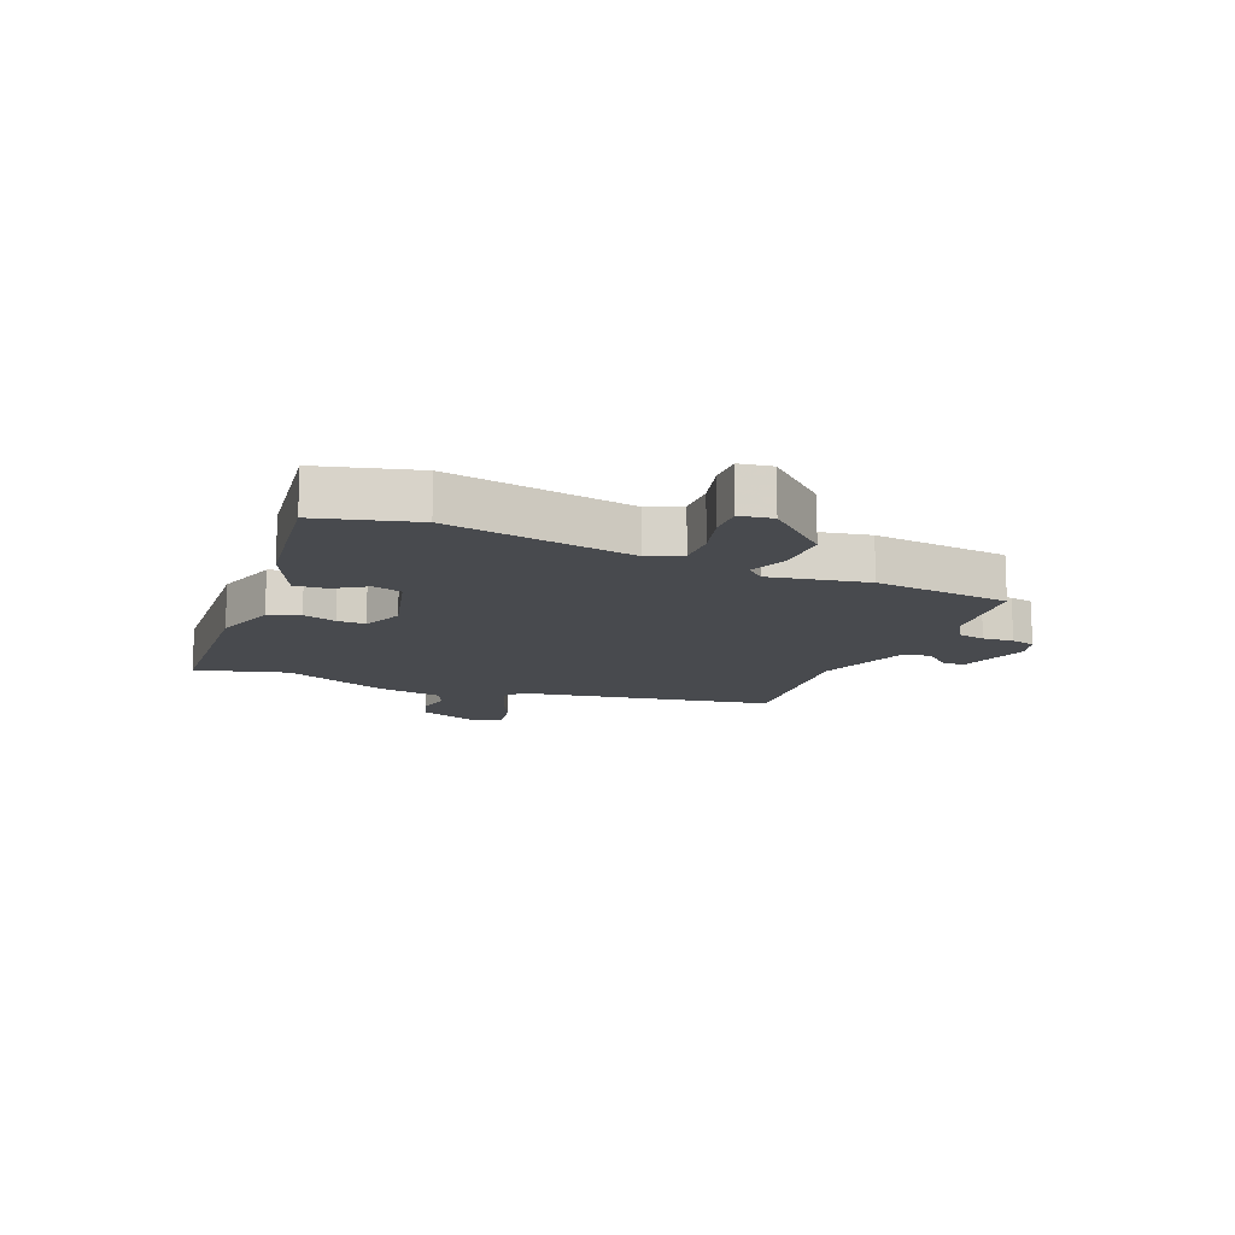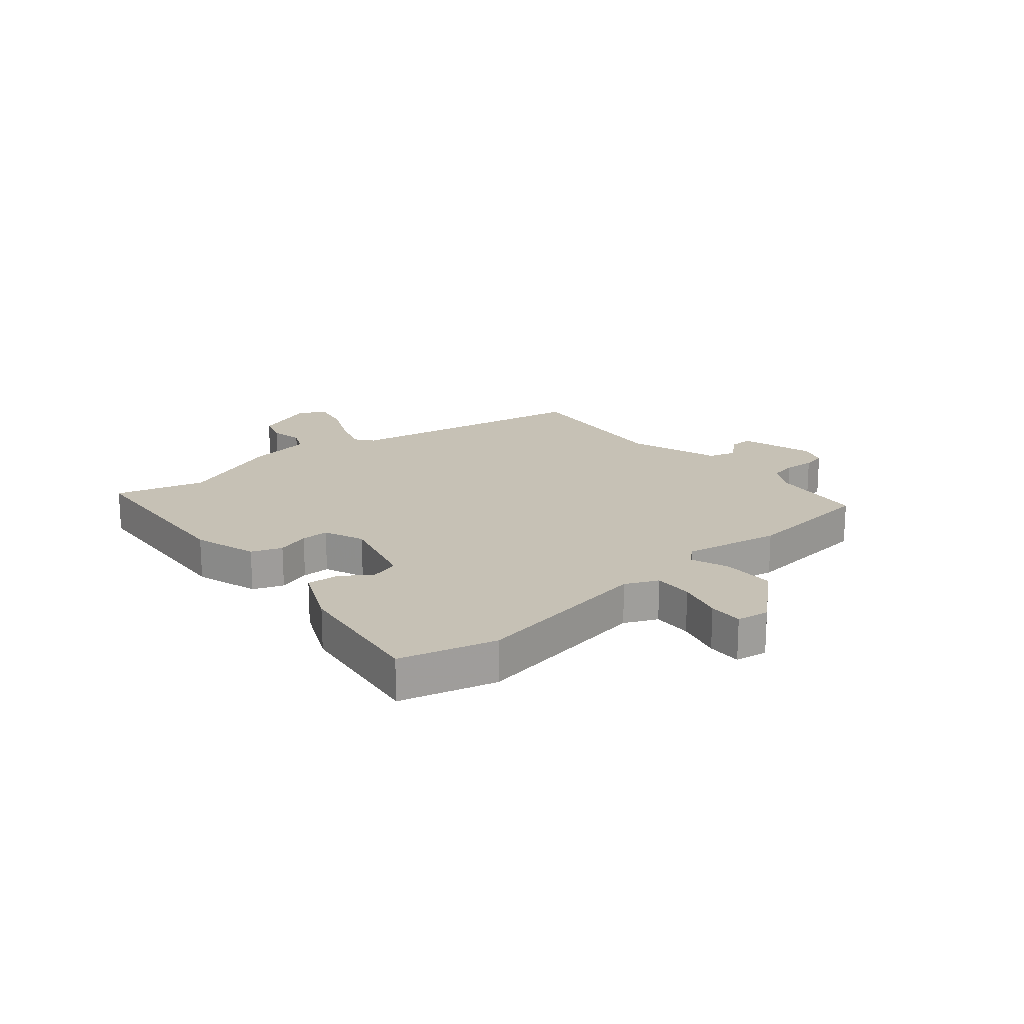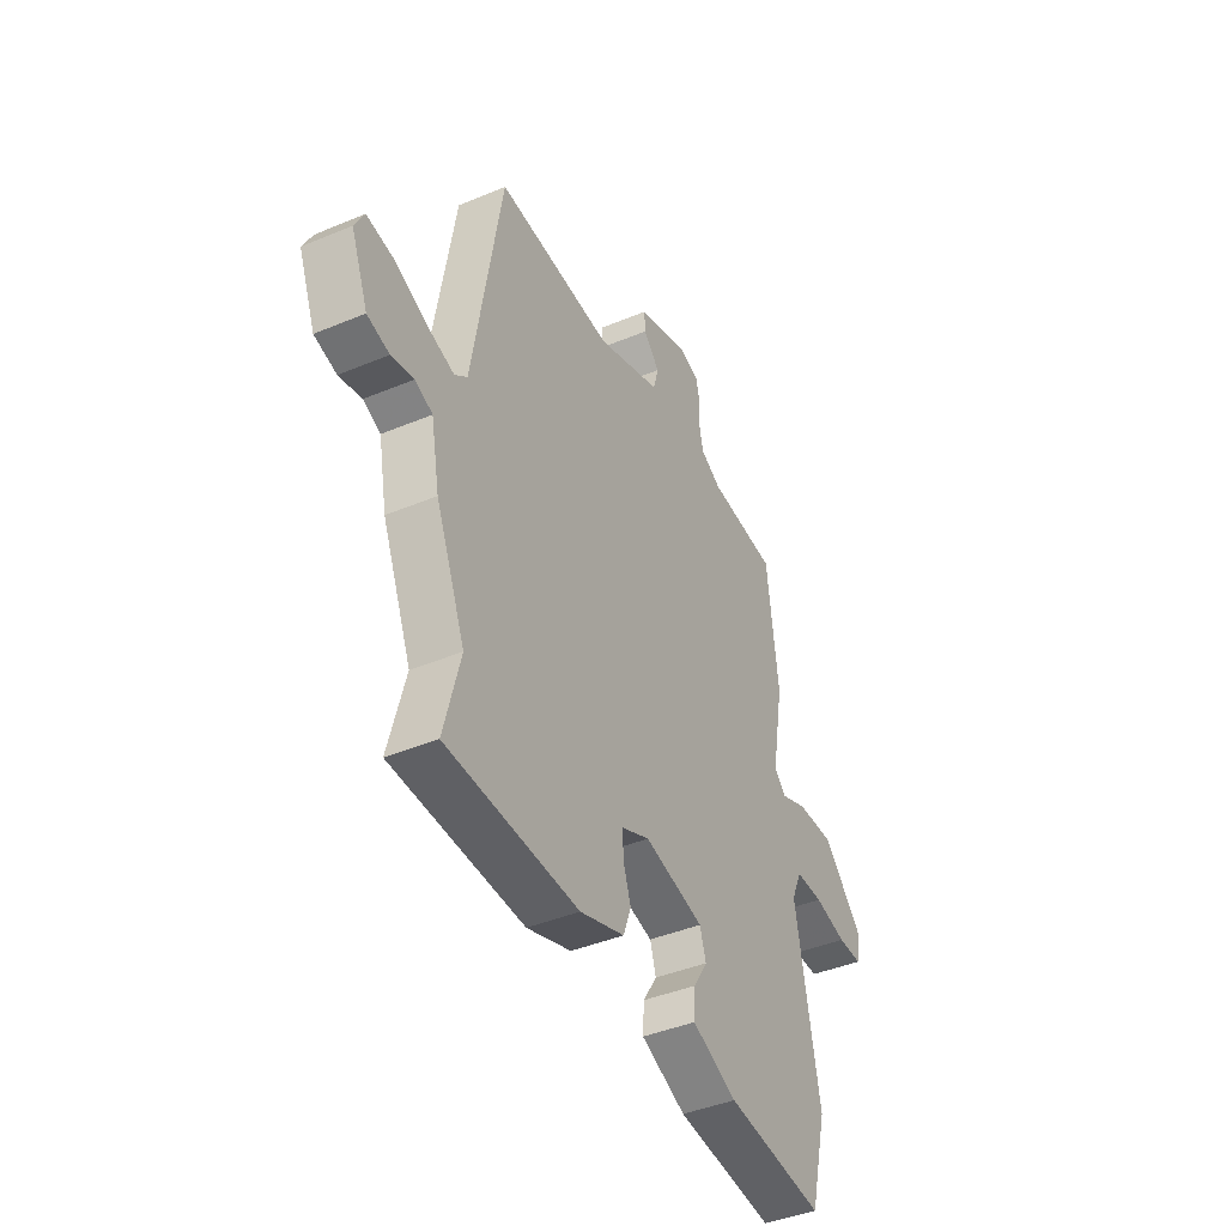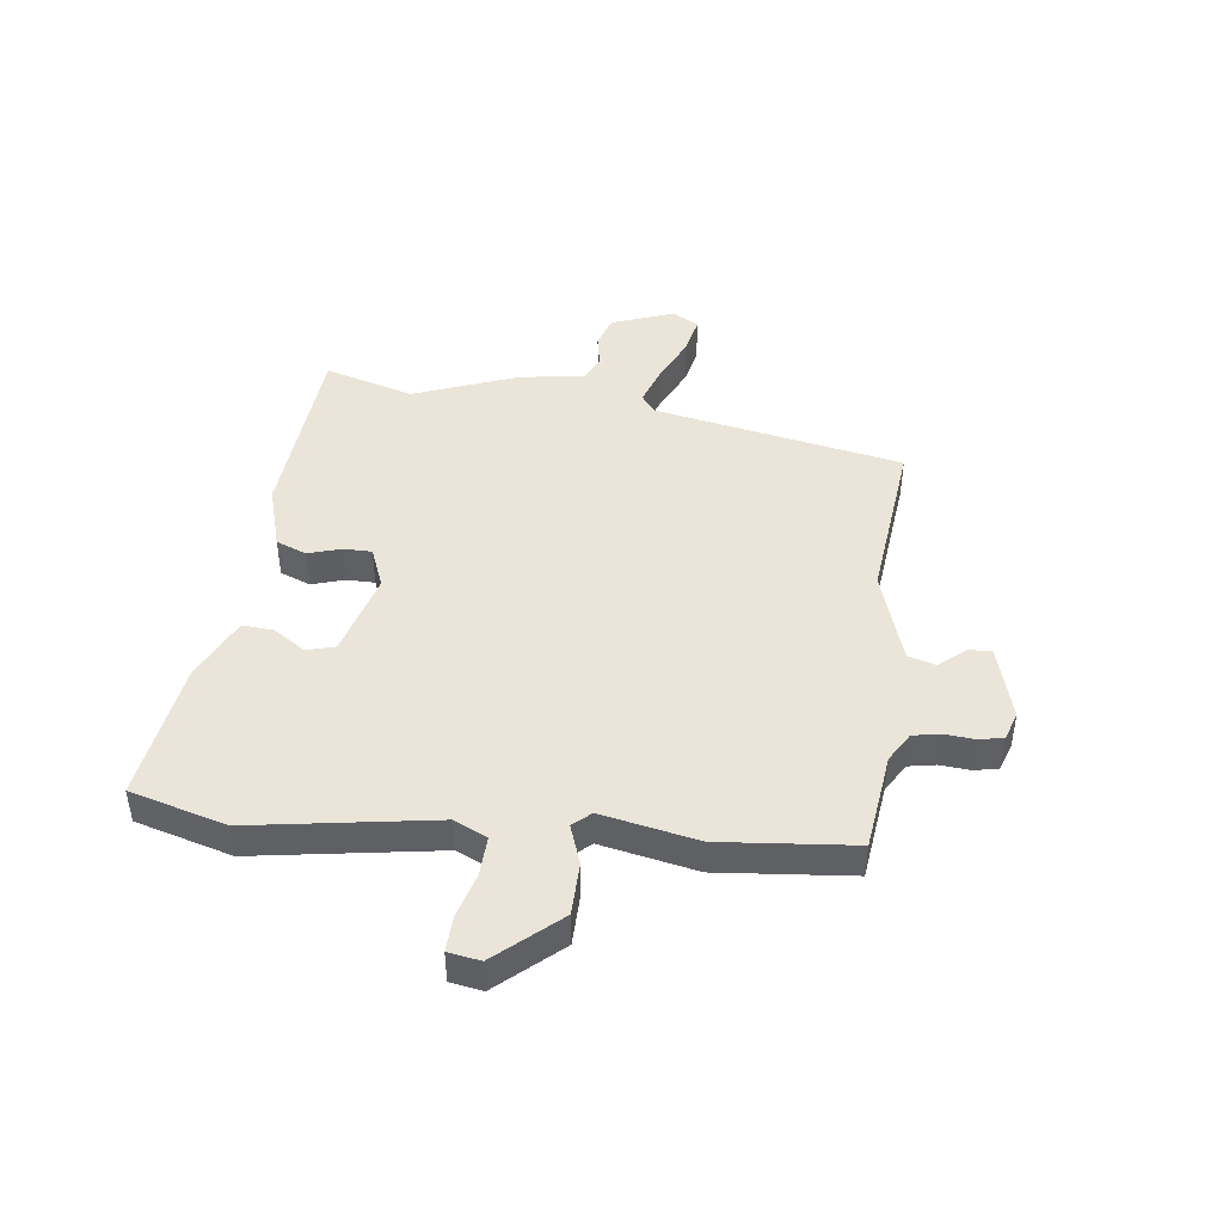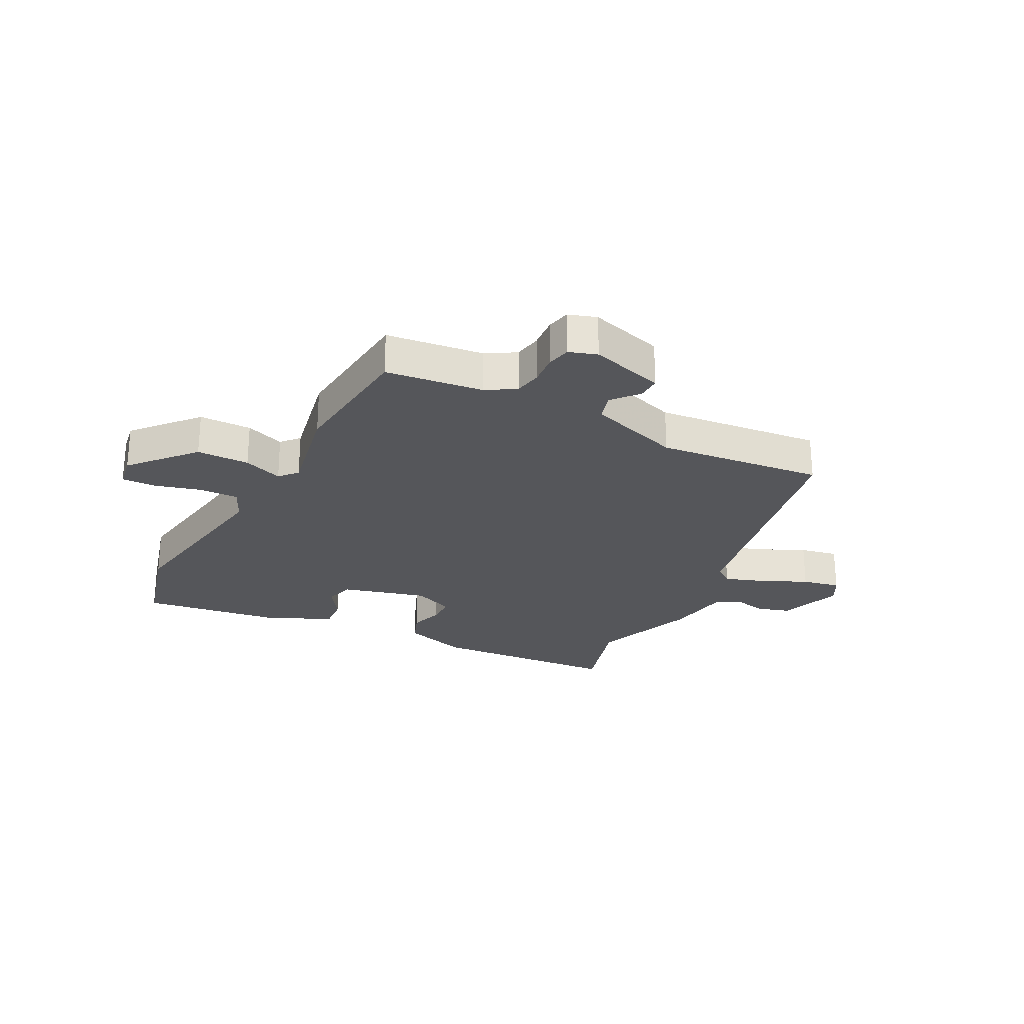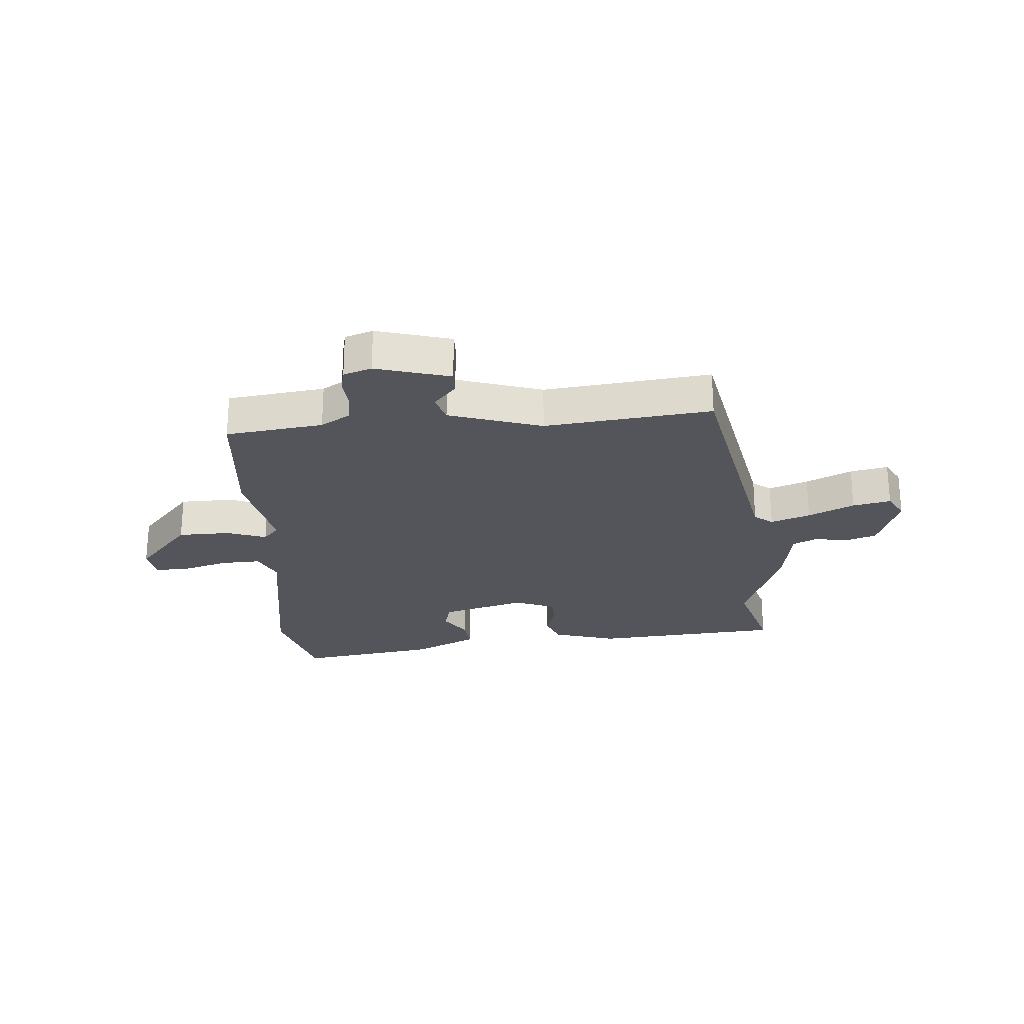
<metadata>
{"format":"obj","ext":"obj","renderer":"f3d","projection":"perspective","resolution":1024,"background":"white","views":[{"elev":-13.3,"azim":-111.6,"up":"+Y"},{"elev":18.7,"azim":-129.3,"up":"+Y"},{"elev":-41.6,"azim":116.9,"up":"+Z"},{"elev":45.2,"azim":-81.4,"up":"+Y"},{"elev":-26.0,"azim":-26.1,"up":"+Y"},{"elev":-25.0,"azim":6.0,"up":"+Y"}]}
</metadata>
<code>
v 0.46 0.07 -0.347
v 0.501 0.07 -0.502
v 0.174 0.07 -0.519
v 0.064 0.07 -0.483
v 0.045 0.07 -0.43
v 0.064 0.07 -0.373
v 0.065 0.07 -0.325
v -0.004 0.07 -0.295
v -0.151 0.07 -0.332
v -0.166 0.07 -0.381
v -0.131 0.07 -0.436
v -0.128 0.07 -0.491
v -0.239 0.07 -0.54
v -0.482 0.07 -0.57
v -0.524 0.07 -0.403
v -0.465 0.07 -0.087
v -0.49 0.07 -0.03
v -0.558 0.07 -0.031
v -0.637 0.07 -0.051
v -0.697 0.07 -0.052
v -0.705 0.07 0.004
v -0.608 0.07 0.109
v -0.517 0.07 0.108
v -0.45 0.07 0.082
v -0.422 0.07 0.112
v -0.451 0.07 0.279
v -0.423 0.07 0.51
v -0.254 0.07 0.527
v -0.203 0.07 0.556
v -0.193 0.07 0.603
v -0.196 0.07 0.656
v -0.186 0.07 0.697
v -0.137 0.07 0.712
v -0.01 0.07 0.672
v -0.012 0.07 0.632
v -0.052 0.07 0.588
v -0.039 0.07 0.54
v 0.12 0.07 0.484
v 0.408 0.07 0.508
v 0.48 0.07 0.076
v 0.511 0.07 0.051
v 0.58 0.07 0.073
v 0.66 0.07 0.108
v 0.726 0.07 0.12
v 0.75 0.07 0.074
v 0.708 0.07 -0.033
v 0.653 0.07 -0.049
v 0.597 0.07 -0.037
v 0.554 0.07 -0.056
v 0.533 0.07 -0.169
v 0.46 0 -0.347
v 0.501 0 -0.502
v 0.174 0 -0.519
v 0.064 0 -0.483
v 0.045 0 -0.43
v 0.064 0 -0.373
v 0.065 0 -0.325
v -0.004 0 -0.295
v -0.151 0 -0.332
v -0.166 0 -0.381
v -0.131 0 -0.436
v -0.128 0 -0.491
v -0.239 0 -0.54
v -0.482 0 -0.57
v -0.524 0 -0.403
v -0.465 0 -0.087
v -0.49 0 -0.03
v -0.558 0 -0.031
v -0.637 0 -0.051
v -0.697 0 -0.052
v -0.705 0 0.004
v -0.608 0 0.109
v -0.517 0 0.108
v -0.45 0 0.082
v -0.422 0 0.112
v -0.451 0 0.279
v -0.423 0 0.51
v -0.254 0 0.527
v -0.203 0 0.556
v -0.193 0 0.603
v -0.196 0 0.656
v -0.186 0 0.697
v -0.137 0 0.712
v -0.01 0 0.672
v -0.012 0 0.632
v -0.052 0 0.588
v -0.039 0 0.54
v 0.12 0 0.484
v 0.408 0 0.508
v 0.48 0 0.076
v 0.511 0 0.051
v 0.58 0 0.073
v 0.66 0 0.108
v 0.726 0 0.12
v 0.75 0 0.074
v 0.708 0 -0.033
v 0.653 0 -0.049
v 0.597 0 -0.037
v 0.554 0 -0.056
v 0.533 0 -0.169
f 49 50 1
f 46 47 48
f 45 46 48
f 44 45 48
f 43 44 48
f 42 43 48
f 41 42 48 49
f 40 41 49 1
f 38 39 40 1
f 34 35 36
f 33 34 36
f 32 33 36
f 31 32 36
f 30 31 36
f 29 30 36 37
f 1 2 3
f 38 1 3
f 37 38 3
f 29 37 3
f 28 29 3
f 25 26 27 28
f 22 23 24
f 21 22 24
f 20 21 24
f 19 20 24
f 18 19 24
f 17 18 24
f 16 17 24 25
f 14 15 16
f 13 14 16
f 12 13 16
f 11 12 16
f 10 11 16
f 16 25 28
f 10 16 28
f 9 10 28
f 3 4 5 6
f 3 6 7
f 28 3 7
f 8 9 28
f 7 8 28
f 51 100 99
f 98 97 96
f 98 96 95
f 98 95 94
f 98 94 93
f 98 93 92
f 99 98 92 91
f 51 99 91 90
f 51 90 89 88
f 86 85 84
f 86 84 83
f 86 83 82
f 86 82 81
f 86 81 80
f 87 86 80 79
f 53 52 51
f 53 51 88
f 53 88 87
f 53 87 79
f 53 79 78
f 78 77 76 75
f 74 73 72
f 74 72 71
f 74 71 70
f 74 70 69
f 74 69 68
f 74 68 67
f 75 74 67 66
f 66 65 64
f 66 64 63
f 66 63 62
f 66 62 61
f 66 61 60
f 78 75 66
f 78 66 60
f 78 60 59
f 56 55 54 53
f 57 56 53
f 57 53 78
f 78 59 58
f 78 58 57
f 1 51 52 2
f 2 52 53 3
f 3 53 54 4
f 4 54 55 5
f 5 55 56 6
f 6 56 57 7
f 7 57 58 8
f 8 58 59 9
f 9 59 60 10
f 10 60 61 11
f 11 61 62 12
f 12 62 63 13
f 13 63 64 14
f 14 64 65 15
f 15 65 66 16
f 16 66 67 17
f 17 67 68 18
f 18 68 69 19
f 19 69 70 20
f 20 70 71 21
f 21 71 72 22
f 22 72 73 23
f 23 73 74 24
f 24 74 75 25
f 25 75 76 26
f 26 76 77 27
f 27 77 78 28
f 28 78 79 29
f 29 79 80 30
f 30 80 81 31
f 31 81 82 32
f 32 82 83 33
f 33 83 84 34
f 34 84 85 35
f 35 85 86 36
f 36 86 87 37
f 37 87 88 38
f 38 88 89 39
f 39 89 90 40
f 40 90 91 41
f 41 91 92 42
f 42 92 93 43
f 43 93 94 44
f 44 94 95 45
f 45 95 96 46
f 46 96 97 47
f 47 97 98 48
f 48 98 99 49
f 49 99 100 50
f 50 100 51 1

</code>
